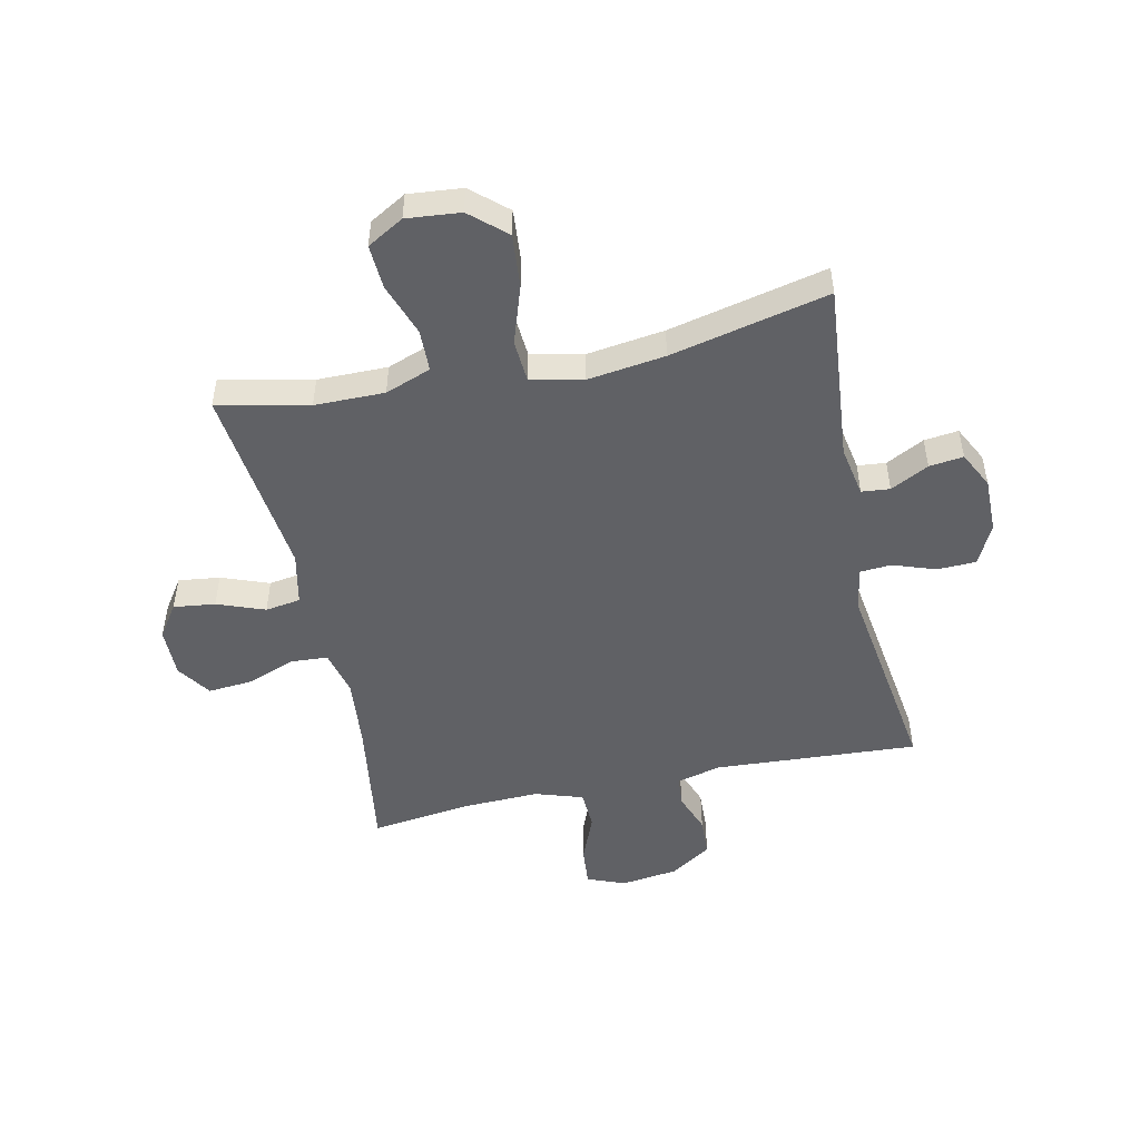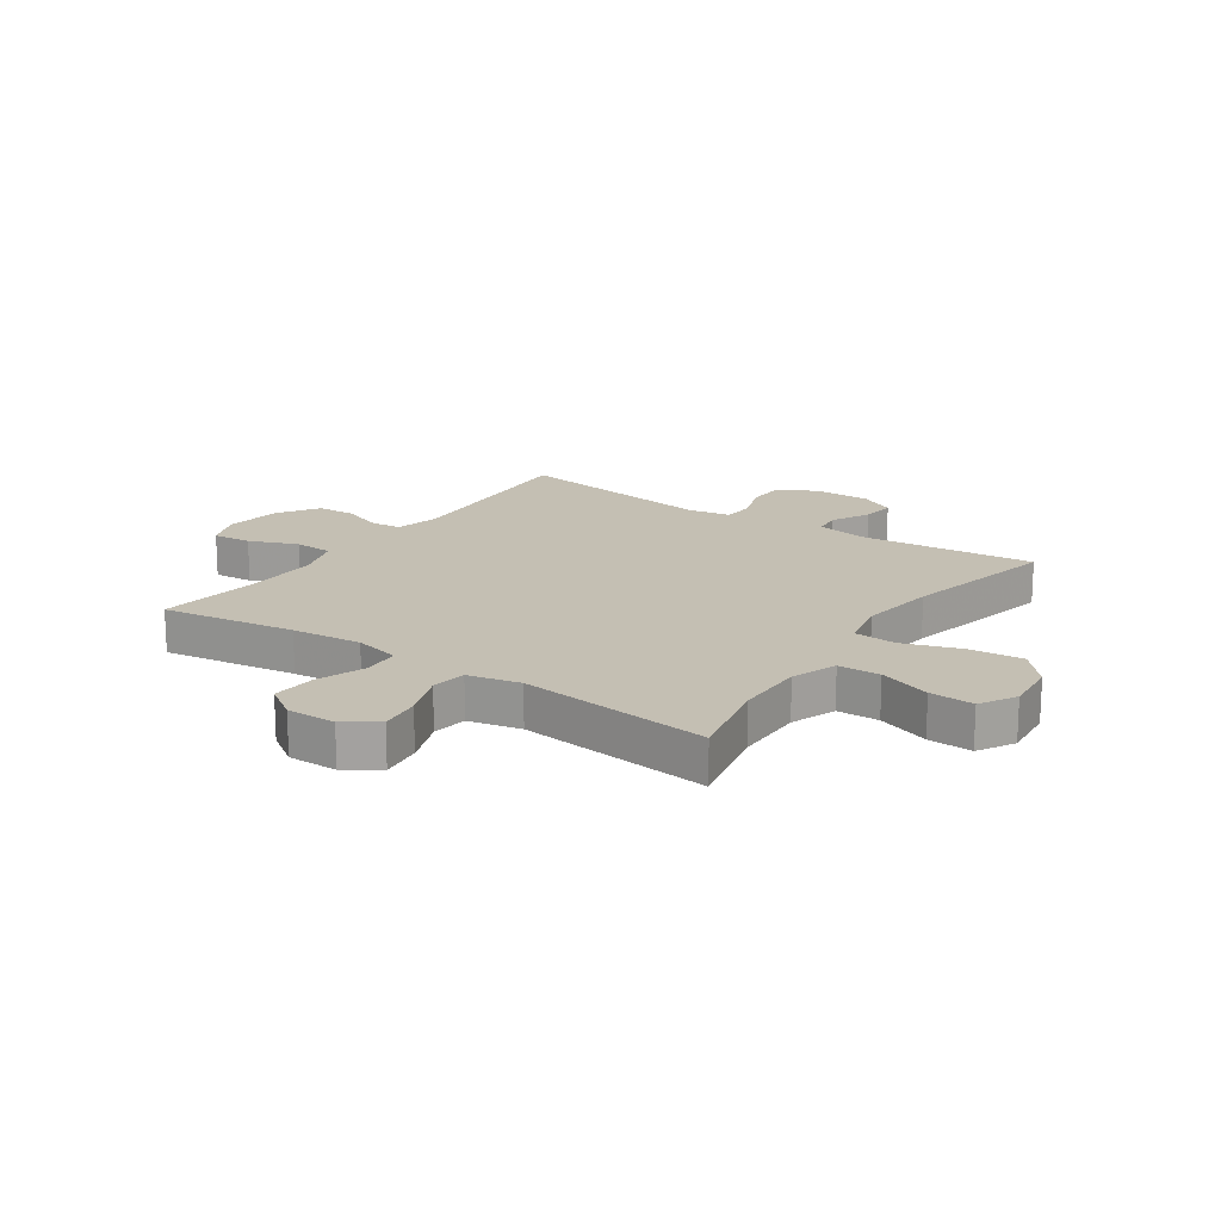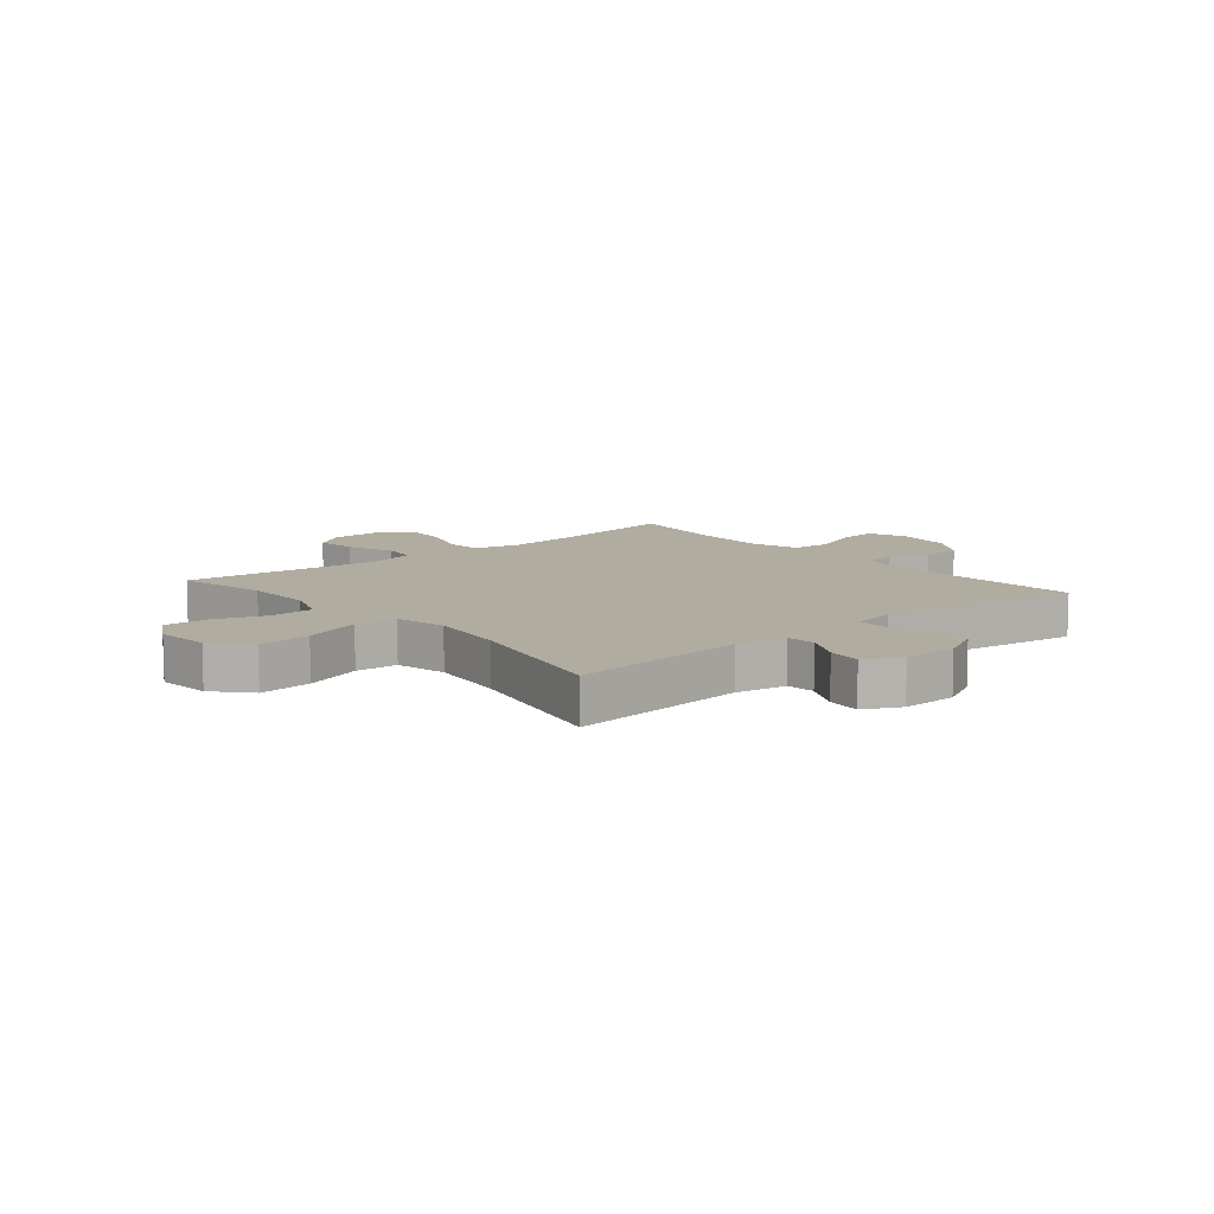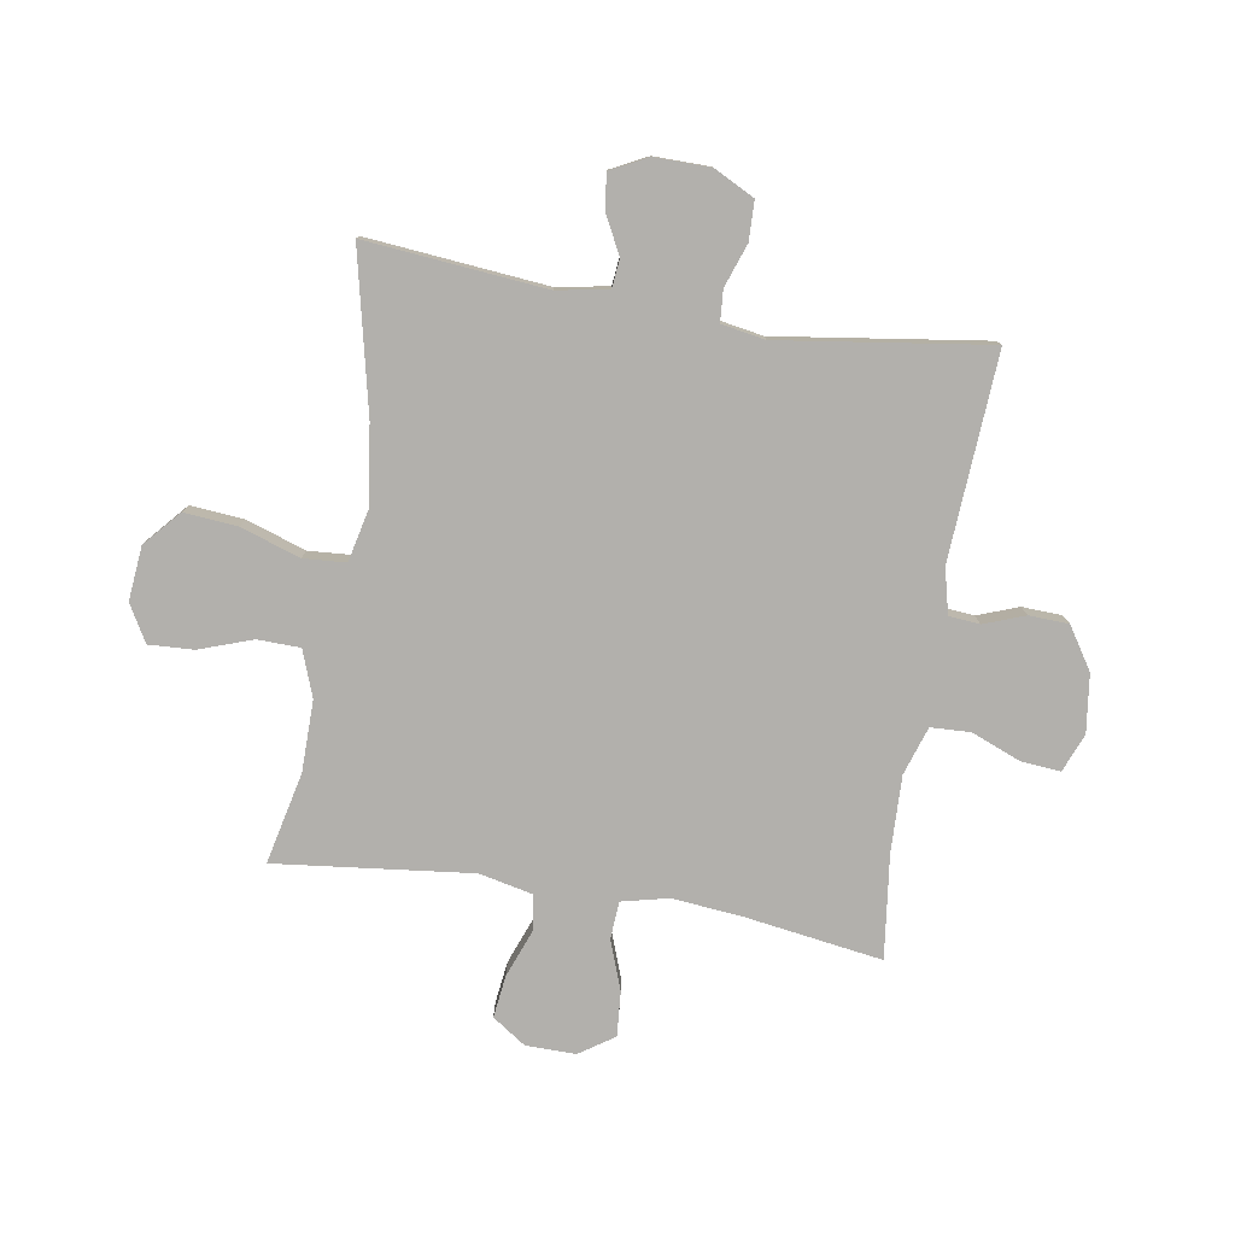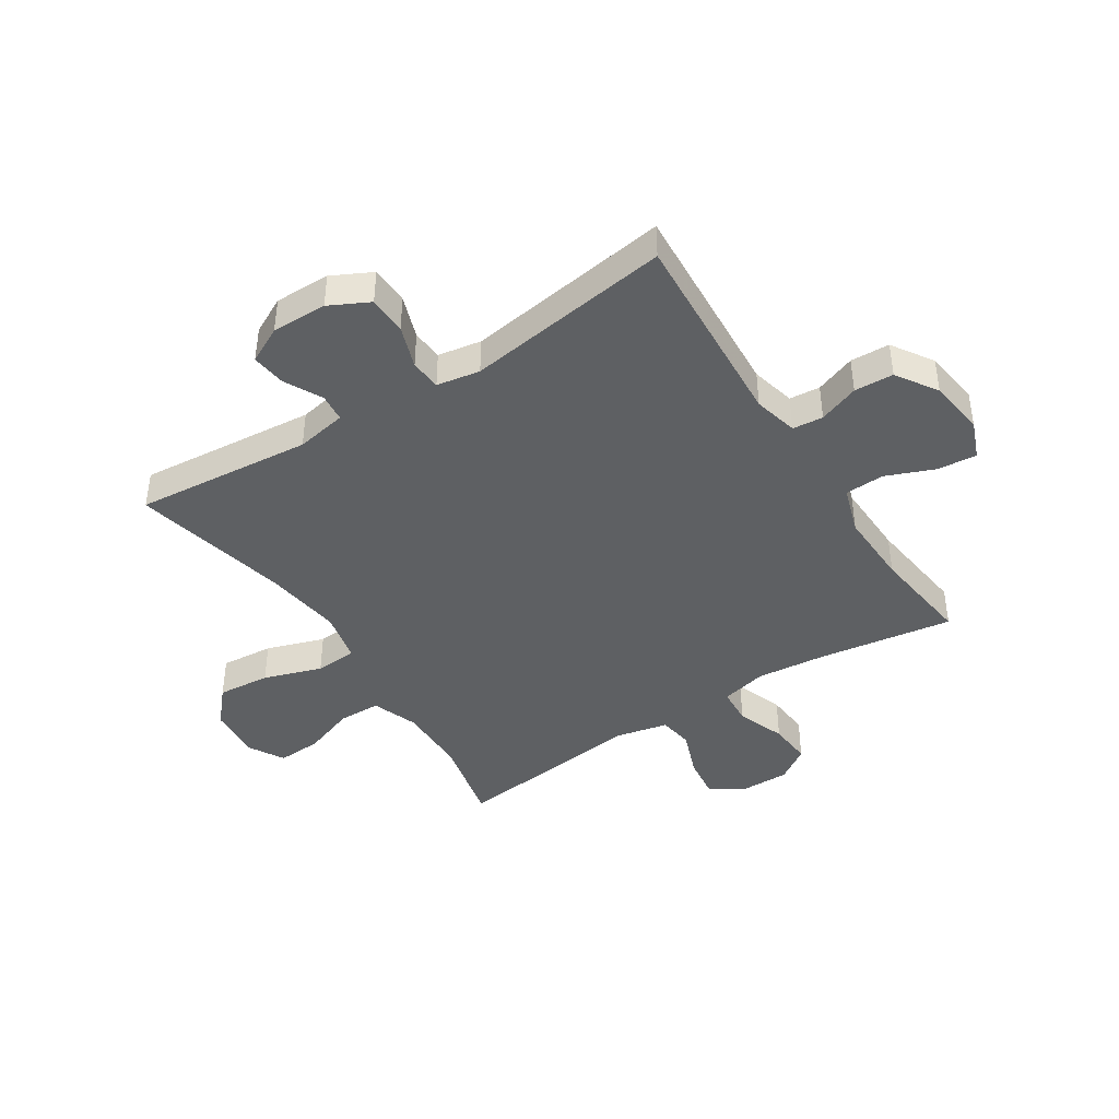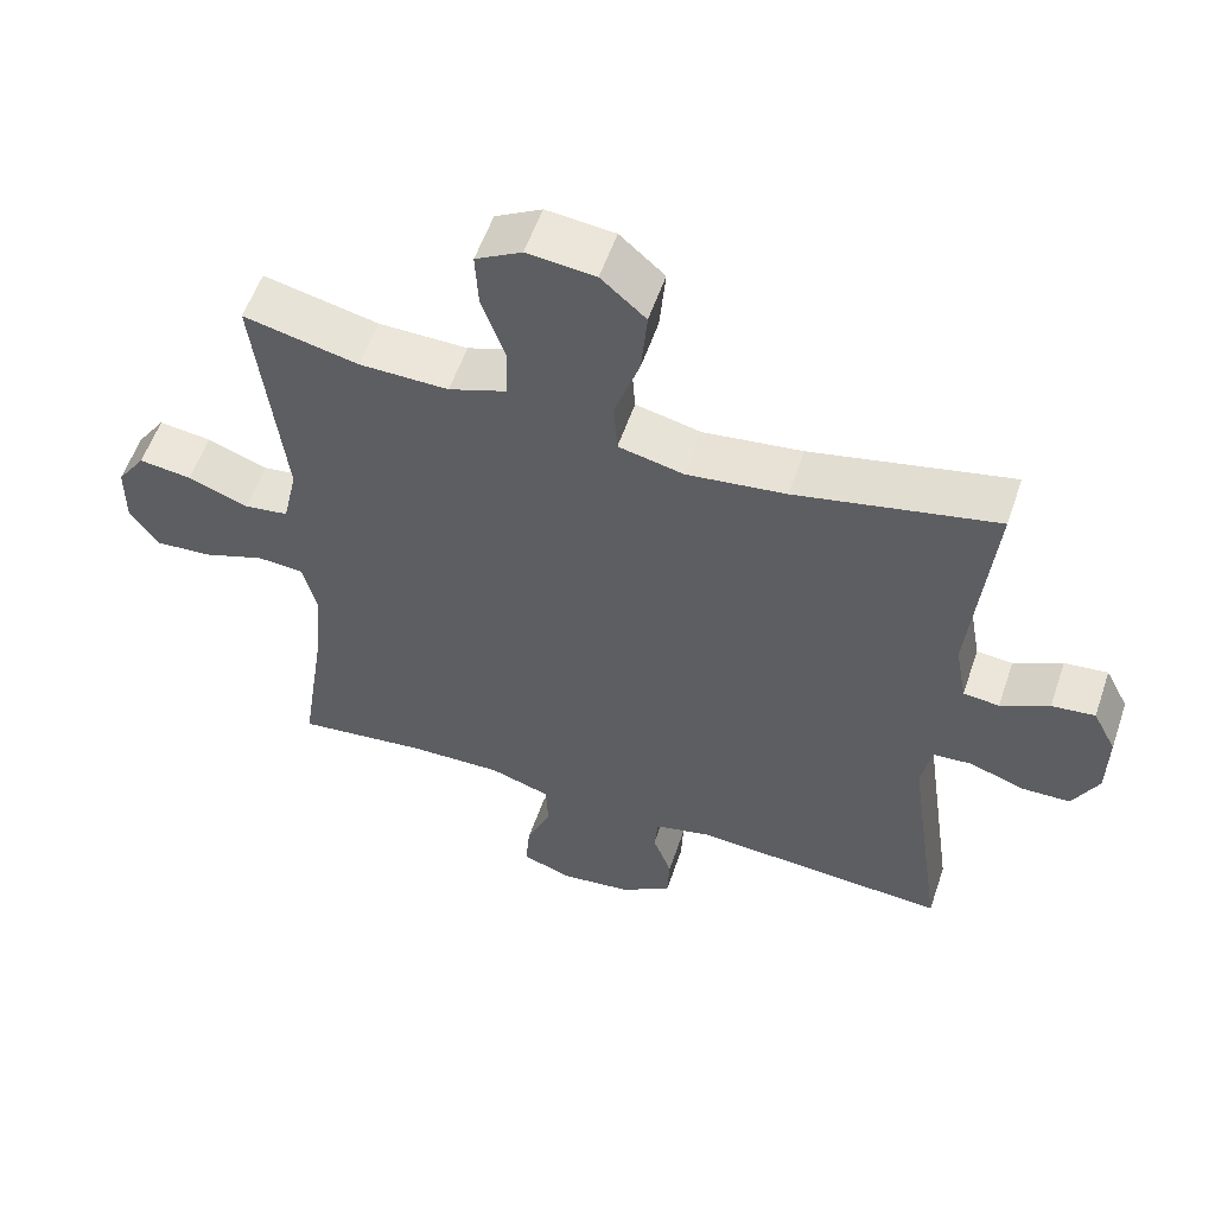
<metadata>
{"format":"obj","ext":"obj","renderer":"f3d","projection":"perspective","resolution":1024,"background":"white","views":[{"elev":-49.6,"azim":12.3,"up":"+Y"},{"elev":17.7,"azim":-55.5,"up":"+Y"},{"elev":10.1,"azim":49.8,"up":"+Y"},{"elev":-78.7,"azim":80.7,"up":"+Y"},{"elev":-42.3,"azim":122.8,"up":"+Y"},{"elev":56.6,"azim":18.8,"up":"+Z"}]}
</metadata>
<code>
v 0.5 0.07 -0.5
v 0.148 0.07 -0.478
v 0.071 0.07 -0.497
v 0.066 0.07 -0.55
v 0.092 0.07 -0.62
v 0.089 0.07 -0.688
v 0.018 0.07 -0.734
v -0.081 0.07 -0.747
v -0.147 0.07 -0.721
v -0.141 0.07 -0.653
v -0.107 0.07 -0.569
v -0.11 0.07 -0.501
v -0.193 0.07 -0.474
v -0.323 0.07 -0.478
v -0.5 0.07 -0.5
v -0.465 0.07 -0.267
v -0.453 0.07 -0.145
v -0.472 0.07 -0.065
v -0.536 0.07 -0.061
v -0.621 0.07 -0.092
v -0.697 0.07 -0.098
v -0.737 0.07 -0.039
v -0.736 0.07 0.047
v -0.697 0.07 0.104
v -0.625 0.07 0.095
v -0.543 0.07 0.064
v -0.482 0.07 0.073
v -0.462 0.07 0.164
v -0.5 0.07 0.5
v -0.343 0.07 0.465
v -0.222 0.07 0.464
v -0.143 0.07 0.493
v -0.141 0.07 0.566
v -0.173 0.07 0.657
v -0.177 0.07 0.734
v -0.114 0.07 0.77
v -0.021 0.07 0.761
v 0.04 0.07 0.707
v 0.032 0.07 0.615
v -0.002 0.07 0.514
v 0.003 0.07 0.441
v 0.092 0.07 0.421
v 0.227 0.07 0.439
v 0.5 0.07 0.5
v 0.471 0.07 0.192
v 0.487 0.07 0.104
v 0.536 0.07 0.099
v 0.602 0.07 0.133
v 0.661 0.07 0.14
v 0.693 0.07 0.077
v 0.692 0.07 -0.019
v 0.657 0.07 -0.088
v 0.59 0.07 -0.09
v 0.516 0.07 -0.064
v 0.462 0.07 -0.068
v 0.449 0.07 -0.143
v 0.5 0 -0.5
v 0.148 0 -0.478
v 0.071 0 -0.497
v 0.066 0 -0.55
v 0.092 0 -0.62
v 0.089 0 -0.688
v 0.018 0 -0.734
v -0.081 0 -0.747
v -0.147 0 -0.721
v -0.141 0 -0.653
v -0.107 0 -0.569
v -0.11 0 -0.501
v -0.193 0 -0.474
v -0.323 0 -0.478
v -0.5 0 -0.5
v -0.465 0 -0.267
v -0.453 0 -0.145
v -0.472 0 -0.065
v -0.536 0 -0.061
v -0.621 0 -0.092
v -0.697 0 -0.098
v -0.737 0 -0.039
v -0.736 0 0.047
v -0.697 0 0.104
v -0.625 0 0.095
v -0.543 0 0.064
v -0.482 0 0.073
v -0.462 0 0.164
v -0.5 0 0.5
v -0.343 0 0.465
v -0.222 0 0.464
v -0.143 0 0.493
v -0.141 0 0.566
v -0.173 0 0.657
v -0.177 0 0.734
v -0.114 0 0.77
v -0.021 0 0.761
v 0.04 0 0.707
v 0.032 0 0.615
v -0.002 0 0.514
v 0.003 0 0.441
v 0.092 0 0.421
v 0.227 0 0.439
v 0.5 0 0.5
v 0.471 0 0.192
v 0.487 0 0.104
v 0.536 0 0.099
v 0.602 0 0.133
v 0.661 0 0.14
v 0.693 0 0.077
v 0.692 0 -0.019
v 0.657 0 -0.088
v 0.59 0 -0.09
v 0.516 0 -0.064
v 0.462 0 -0.068
v 0.449 0 -0.143
f 52 53 54
f 51 52 54
f 50 51 54
f 49 50 54
f 48 49 54
f 47 48 54
f 46 47 54 55
f 45 46 55 56
f 43 44 45
f 42 43 45 56
f 38 39 40
f 37 38 40
f 36 37 40
f 35 36 40
f 34 35 40
f 33 34 40
f 32 33 40 41
f 31 32 41
f 56 1 2
f 42 56 2
f 41 42 2
f 31 41 2
f 30 31 2
f 24 25 26
f 23 24 26
f 22 23 26
f 21 22 26
f 20 21 26
f 19 20 26
f 18 19 26 27
f 17 18 27 28
f 14 15 16
f 13 14 16 17
f 12 13 17 28
f 9 10 11
f 8 9 11
f 7 8 11
f 6 7 11
f 5 6 11
f 4 5 11
f 3 4 11 12
f 28 29 30
f 12 28 30
f 3 12 30
f 2 3 30
f 110 109 108
f 110 108 107
f 110 107 106
f 110 106 105
f 110 105 104
f 110 104 103
f 111 110 103 102
f 112 111 102 101
f 101 100 99
f 112 101 99 98
f 96 95 94
f 96 94 93
f 96 93 92
f 96 92 91
f 96 91 90
f 96 90 89
f 97 96 89 88
f 97 88 87
f 58 57 112
f 58 112 98
f 58 98 97
f 58 97 87
f 58 87 86
f 82 81 80
f 82 80 79
f 82 79 78
f 82 78 77
f 82 77 76
f 82 76 75
f 83 82 75 74
f 84 83 74 73
f 72 71 70
f 73 72 70 69
f 84 73 69 68
f 67 66 65
f 67 65 64
f 67 64 63
f 67 63 62
f 67 62 61
f 67 61 60
f 68 67 60 59
f 86 85 84
f 86 84 68
f 86 68 59
f 86 59 58
f 1 57 58 2
f 2 58 59 3
f 3 59 60 4
f 4 60 61 5
f 5 61 62 6
f 6 62 63 7
f 7 63 64 8
f 8 64 65 9
f 9 65 66 10
f 10 66 67 11
f 11 67 68 12
f 12 68 69 13
f 13 69 70 14
f 14 70 71 15
f 15 71 72 16
f 16 72 73 17
f 17 73 74 18
f 18 74 75 19
f 19 75 76 20
f 20 76 77 21
f 21 77 78 22
f 22 78 79 23
f 23 79 80 24
f 24 80 81 25
f 25 81 82 26
f 26 82 83 27
f 27 83 84 28
f 28 84 85 29
f 29 85 86 30
f 30 86 87 31
f 31 87 88 32
f 32 88 89 33
f 33 89 90 34
f 34 90 91 35
f 35 91 92 36
f 36 92 93 37
f 37 93 94 38
f 38 94 95 39
f 39 95 96 40
f 40 96 97 41
f 41 97 98 42
f 42 98 99 43
f 43 99 100 44
f 44 100 101 45
f 45 101 102 46
f 46 102 103 47
f 47 103 104 48
f 48 104 105 49
f 49 105 106 50
f 50 106 107 51
f 51 107 108 52
f 52 108 109 53
f 53 109 110 54
f 54 110 111 55
f 55 111 112 56
f 56 112 57 1

</code>
